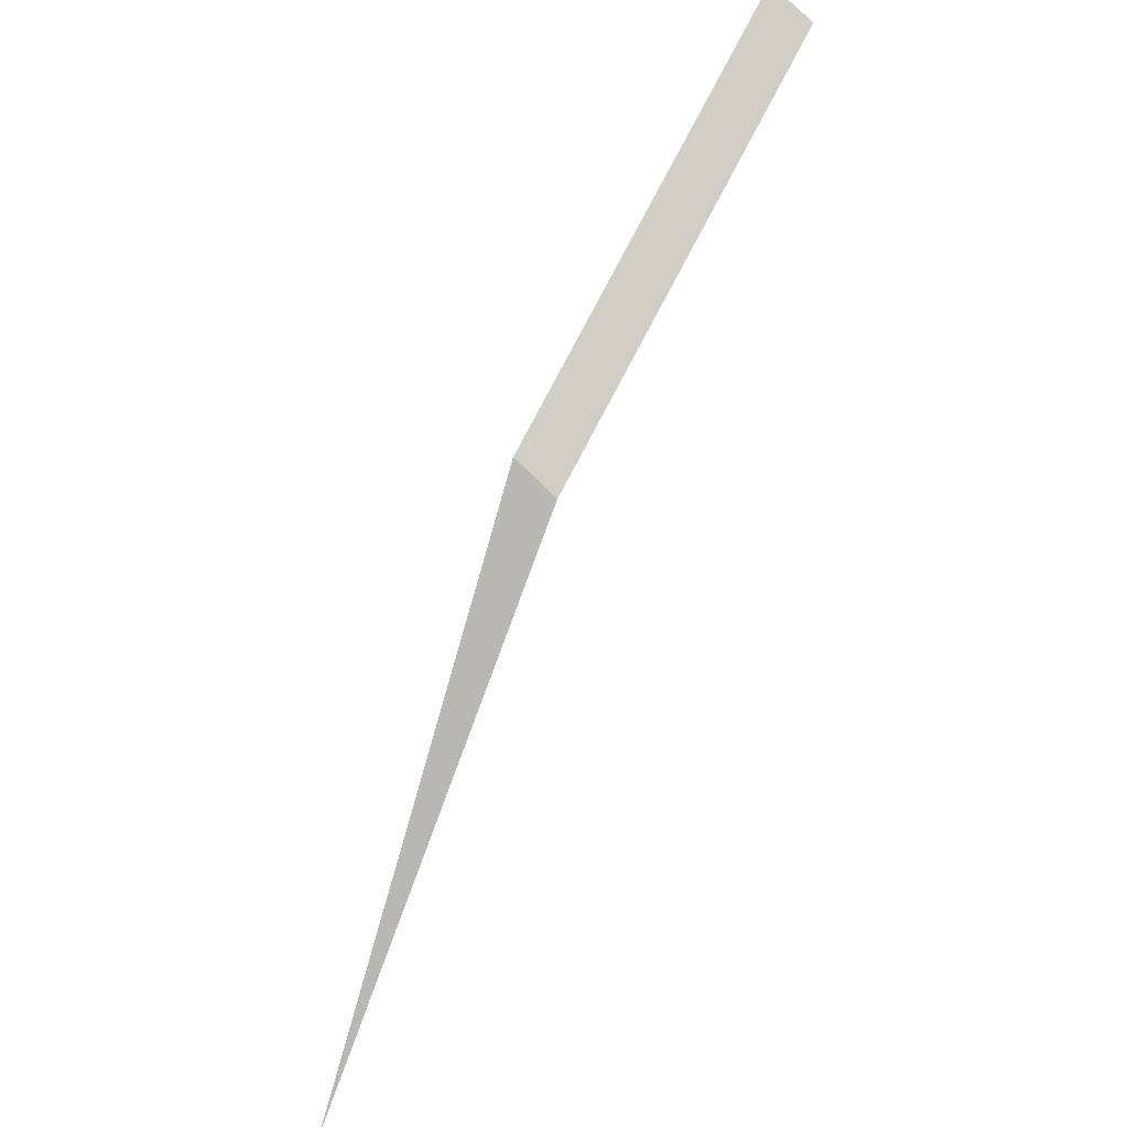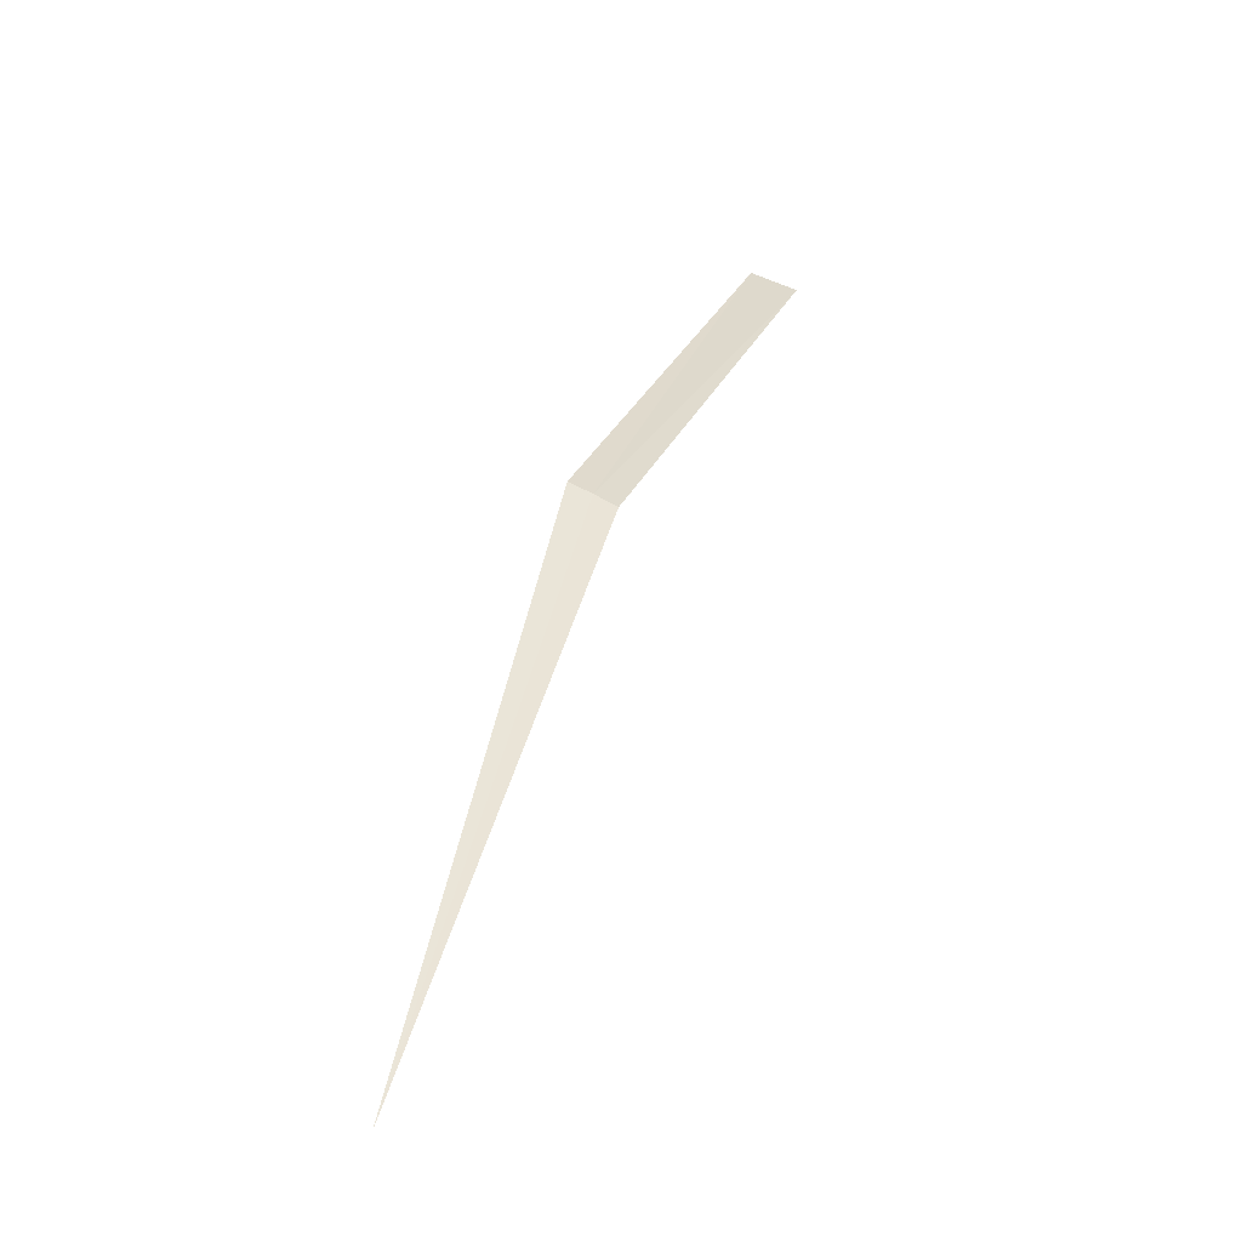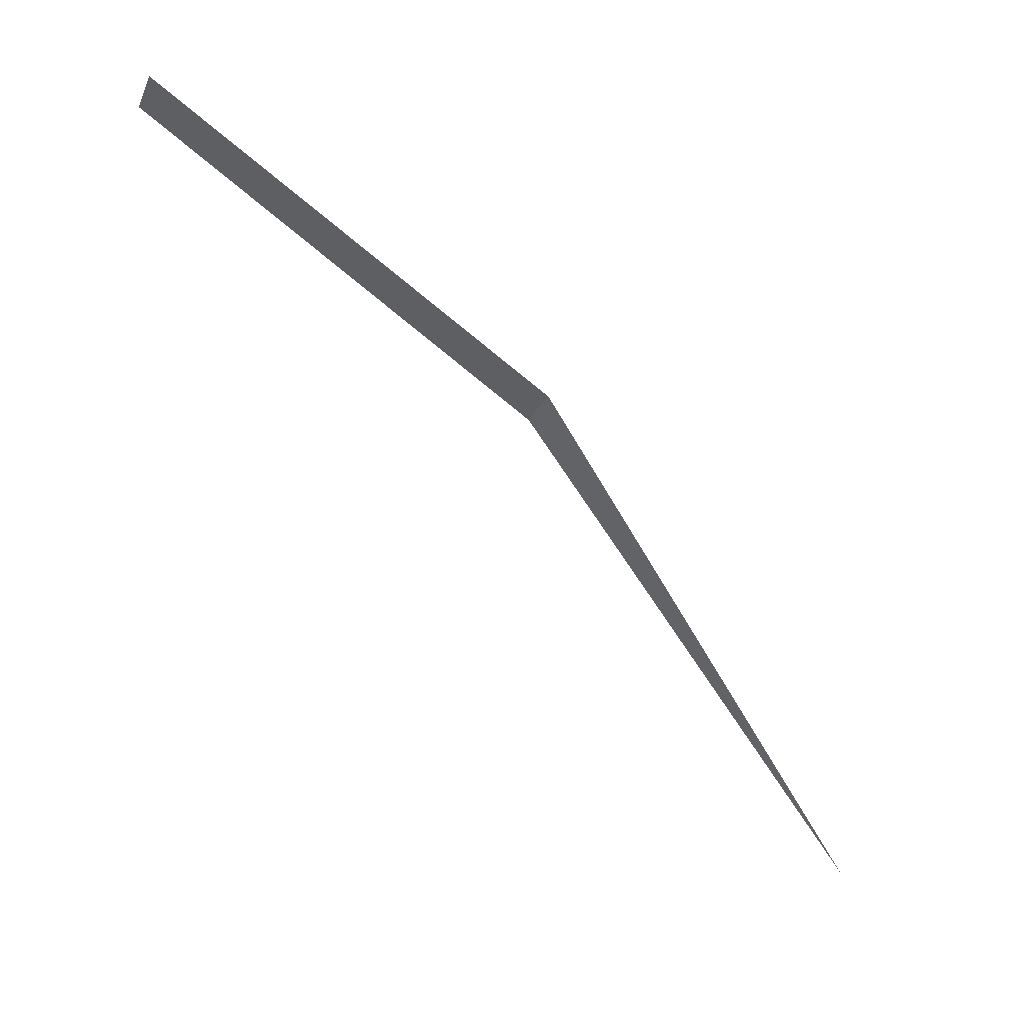
<metadata>
{"format":"obj","ext":"obj","renderer":"f3d","projection":"perspective","resolution":1024,"background":"white","views":[{"elev":38.9,"azim":-89.9,"up":"+Z"},{"elev":-11.2,"azim":-99.9,"up":"+Z"},{"elev":7.2,"azim":122.2,"up":"+Z"}]}
</metadata>
<code>
v 1.228 -0.7895 19.2
v 2.526 -1.623 20.44
v 2.413 -1.776 20.34
v 1.175 -0.8648 19.14
v 1.277 -0.7108 19.25
v 0 0 17.13
f 1 3 2
f 1 4 3
f 1 2 5
f 1 6 4
f 1 5 6

</code>
